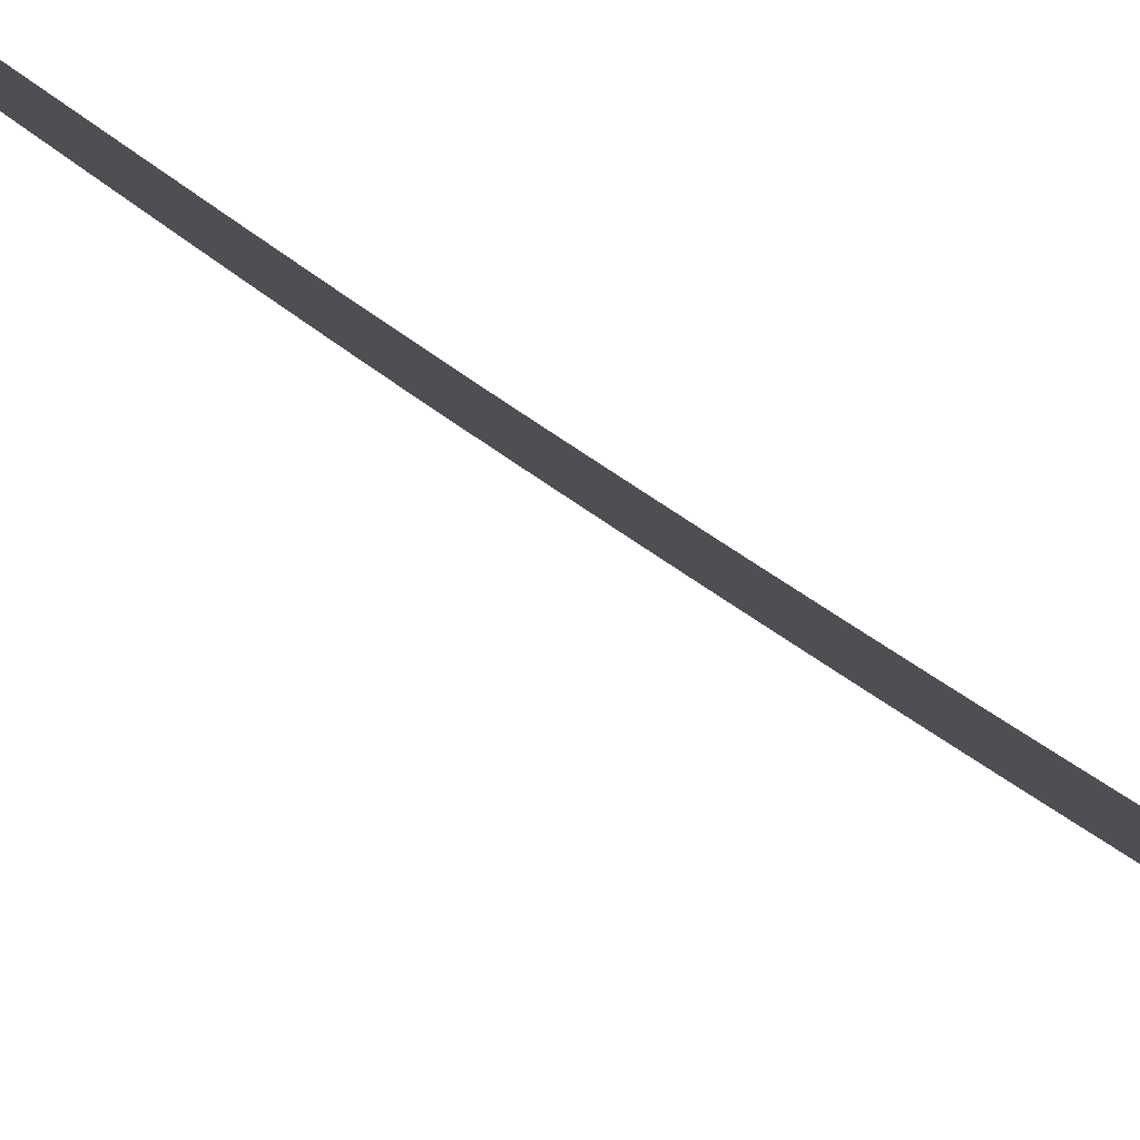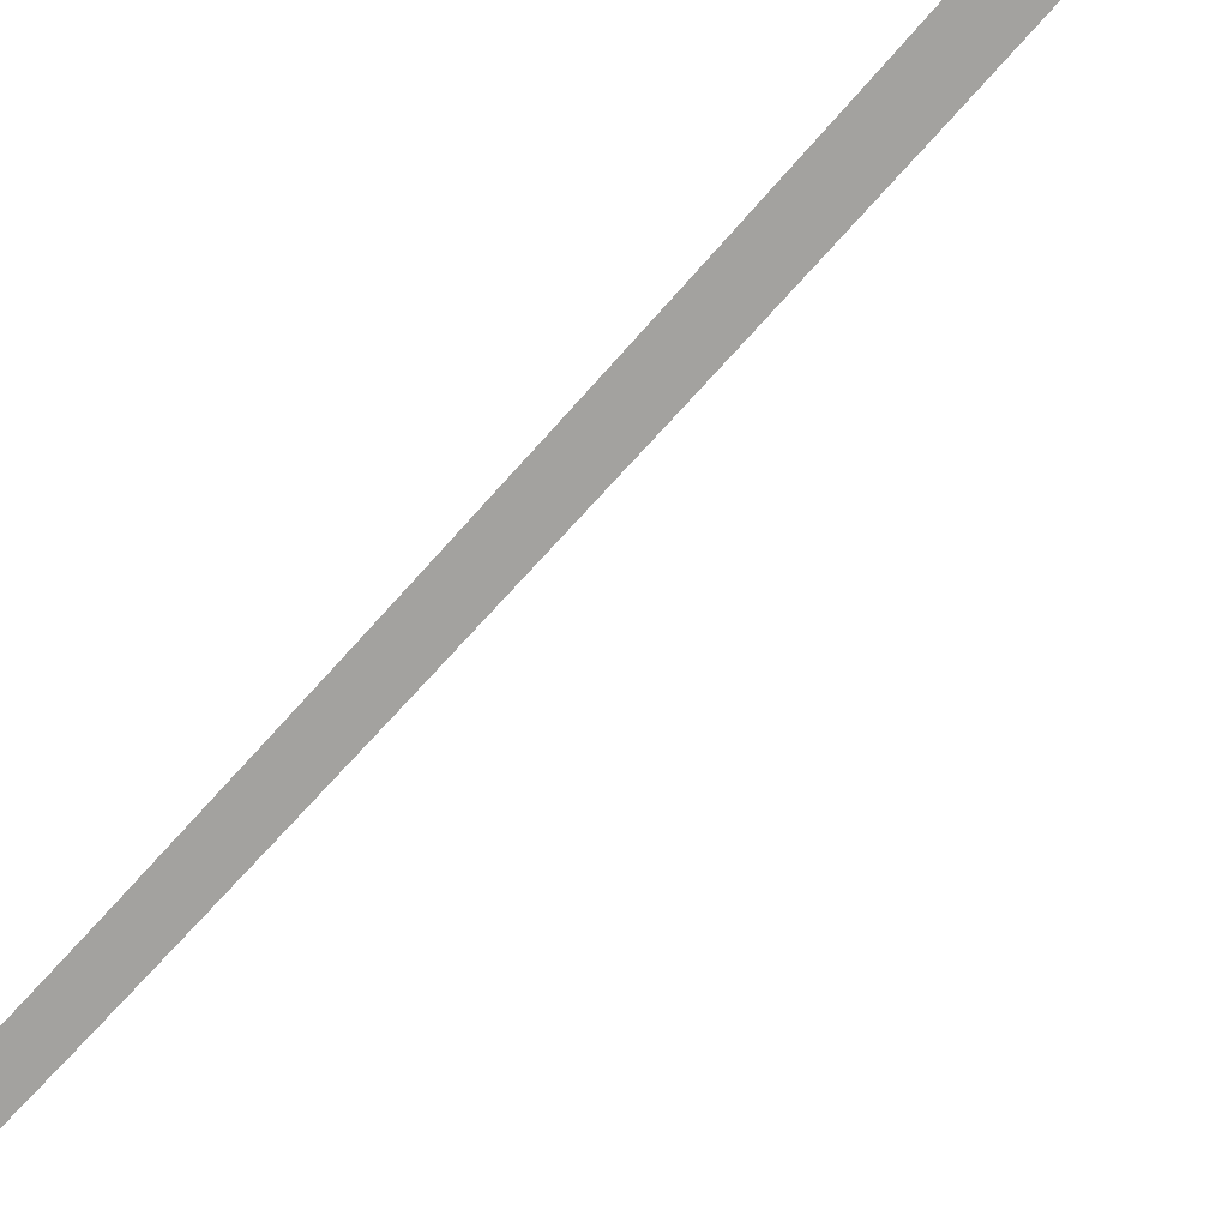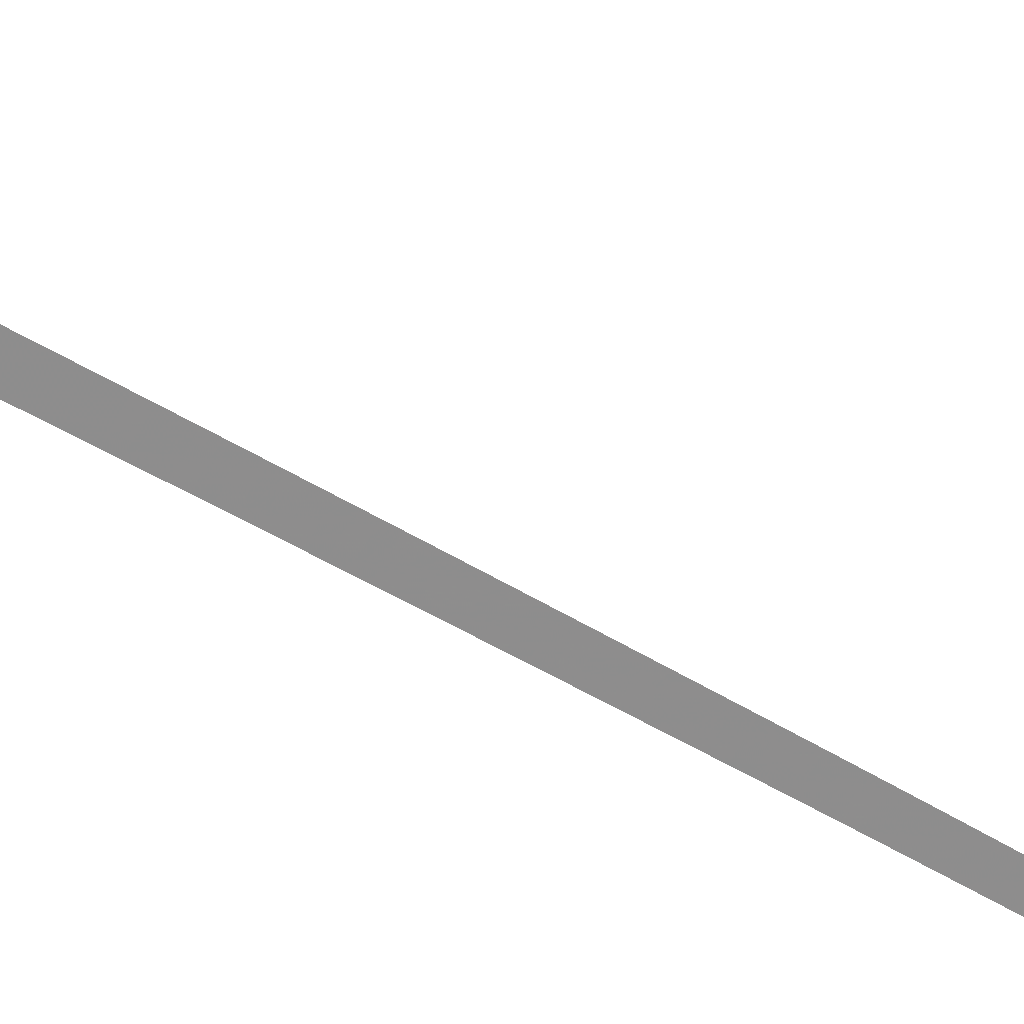
<metadata>
{"format":"obj","ext":"obj","renderer":"f3d","projection":"perspective","resolution":1024,"background":"white","views":[{"elev":-20.1,"azim":-156.2,"up":"+Z"},{"elev":-70.6,"azim":-43.5,"up":"+Z"},{"elev":-63.8,"azim":59.6,"up":"+Z"}]}
</metadata>
<code>
v 51.16 1024 -1.53
v 55.16 1024 -1.53
v 51.21 1025 -1.537
v 55.2 1025 -1.537
v 51.27 1026 -1.545
v 55.24 1026 -1.545
v 51.32 1027 -1.554
v 55.29 1027 -1.554
v 51.38 1028 -1.562
v 55.33 1028 -1.562
v 51.44 1029 -1.571
v 55.38 1029 -1.571
v 51.5 1030 -1.581
v 55.43 1030 -1.581
v 51.56 1031 -1.591
v 55.48 1031 -1.591
v 51.63 1032 -1.601
v 55.54 1032 -1.601
v 51.69 1033 -1.612
v 55.59 1033 -1.612
v 51.76 1034 -1.623
v 55.65 1034 -1.623
v 51.83 1035 -1.634
v 55.71 1035 -1.634
v 51.9 1036 -1.646
v 55.77 1036 -1.646
v 51.97 1037 -1.658
v 55.82 1037 -1.658
v 52.03 1038 -1.671
v 55.88 1038 -1.671
v 52.11 1039 -1.684
v 55.94 1039 -1.684
v 52.18 1040 -1.697
v 56 1040 -1.697
v 52.25 1041 -1.711
v 56.07 1041 -1.711
v 52.32 1042 -1.725
v 56.13 1042 -1.725
v 52.39 1043 -1.74
v 56.19 1043 -1.74
v 52.47 1044 -1.755
v 56.25 1044 -1.755
v 52.54 1045 -1.77
v 56.32 1045 -1.77
v 52.62 1046 -1.786
v 56.38 1046 -1.786
v 52.69 1047 -1.802
v 56.45 1047 -1.802
v 52.77 1048 -1.818
v 56.51 1048 -1.818
v 52.84 1049 -1.835
v 56.58 1049 -1.835
v 52.92 1050 -1.852
v 56.64 1050 -1.852
v 53 1051 -1.87
v 56.71 1051 -1.87
v 53.07 1052 -1.888
v 56.78 1052 -1.888
v 53.15 1053 -1.906
v 56.84 1053 -1.906
v 53.23 1054 -1.924
v 56.91 1054 -1.924
v 53.31 1055 -1.943
v 56.98 1055 -1.943
v 53.38 1056 -1.963
v 57.05 1056 -1.963
v 53.46 1057 -1.982
v 57.12 1057 -1.982
v 53.54 1058 -2.003
v 57.18 1058 -2.003
v 53.62 1059 -2.023
v 57.25 1059 -2.023
v 53.7 1060 -2.044
v 57.32 1060 -2.044
v 53.78 1061 -2.065
v 57.39 1061 -2.065
v 53.86 1062 -2.086
v 57.46 1062 -2.086
v 53.94 1063 -2.108
v 57.53 1063 -2.108
v 54.02 1064 -2.13
v 57.6 1064 -2.13
v 54.1 1065 -2.153
v 57.66 1065 -2.153
v 54.17 1066 -2.175
v 57.73 1066 -2.175
v 54.25 1067 -2.199
v 57.8 1067 -2.199
v 54.33 1068 -2.222
v 57.87 1068 -2.222
v 54.41 1069 -2.246
v 57.94 1069 -2.246
v 54.49 1070 -2.27
v 58.01 1070 -2.27
v 54.57 1071 -2.295
v 58.08 1071 -2.295
v 54.65 1072 -2.319
v 58.15 1072 -2.319
v 54.73 1073 -2.344
v 58.22 1073 -2.344
v 54.81 1074 -2.37
v 58.28 1074 -2.37
v 54.88 1075 -2.396
v 58.35 1075 -2.396
v 54.96 1076 -2.422
v 58.42 1076 -2.422
v 55.04 1077 -2.448
v 58.49 1077 -2.448
v 55.12 1078 -2.475
v 58.55 1078 -2.475
v 55.19 1079 -2.502
v 58.62 1079 -2.502
v 55.27 1080 -2.529
v 58.69 1080 -2.529
v 55.35 1081 -2.557
v 58.75 1081 -2.557
v 55.42 1082 -2.585
v 58.82 1082 -2.585
v 55.5 1083 -2.613
v 58.88 1083 -2.613
v 55.57 1084 -2.642
v 58.95 1084 -2.642
v 55.65 1085 -2.67
v 59.01 1085 -2.67
v 55.72 1086 -2.7
v 59.08 1086 -2.7
v 55.79 1087 -2.729
v 59.14 1087 -2.729
v 55.87 1088 -2.759
v 59.2 1088 -2.759
v 55.94 1089 -2.789
v 59.26 1089 -2.789
v 56.01 1090 -2.819
v 59.32 1090 -2.819
v 56.08 1091 -2.85
v 59.38 1091 -2.85
v 56.15 1092 -2.881
v 59.44 1092 -2.881
v 56.22 1093 -2.912
v 59.5 1093 -2.912
v 56.29 1094 -2.943
v 59.56 1094 -2.943
v 56.35 1095 -2.975
v 59.62 1095 -2.975
v 56.42 1096 -3.007
v 59.68 1096 -3.007
v 56.49 1097 -3.039
v 59.73 1097 -3.039
v 56.55 1098 -3.072
v 59.79 1098 -3.072
v 56.62 1099 -3.105
v 59.84 1099 -3.105
v 56.68 1100 -3.138
v 59.89 1100 -3.138
v 56.74 1101 -3.171
v 59.95 1101 -3.171
v 56.8 1102 -3.205
v 60 1102 -3.205
v 56.86 1103 -3.239
v 60.05 1103 -3.239
v 56.92 1104 -3.273
v 60.1 1104 -3.273
v 56.98 1105 -3.307
v 60.15 1105 -3.307
v 57.04 1106 -3.342
v 60.2 1106 -3.342
v 57.1 1107 -3.377
v 60.24 1107 -3.377
v 57.16 1108 -3.412
v 60.29 1108 -3.412
v 57.21 1109 -3.447
v 60.34 1109 -3.447
v 57.27 1110 -3.483
v 60.38 1110 -3.483
v 57.32 1111 -3.519
v 60.43 1111 -3.519
v 57.38 1112 -3.555
v 60.47 1112 -3.555
v 57.43 1113 -3.591
v 60.52 1113 -3.591
v 57.48 1114 -3.628
v 60.56 1114 -3.628
v 57.54 1115 -3.664
v 60.6 1115 -3.664
v 57.59 1116 -3.701
v 60.64 1116 -3.701
v 57.64 1117 -3.739
v 60.69 1117 -3.739
v 57.69 1118 -3.776
v 60.73 1118 -3.776
v 57.74 1119 -3.813
v 60.77 1119 -3.813
v 57.8 1120 -3.851
v 60.81 1120 -3.851
v 57.85 1121 -3.889
v 60.85 1121 -3.889
v 57.9 1122 -3.927
v 60.89 1122 -3.927
v 57.94 1123 -3.965
v 60.93 1123 -3.965
v 57.99 1124 -4.003
v 60.96 1124 -4.003
v 58.04 1125 -4.042
v 61 1125 -4.042
v 58.09 1126 -4.081
v 61.04 1126 -4.081
v 58.13 1127 -4.119
v 61.08 1127 -4.119
v 58.18 1128 -4.158
v 61.11 1128 -4.158
v 58.23 1129 -4.197
v 61.15 1129 -4.197
v 58.27 1130 -4.237
v 61.18 1130 -4.237
v 58.32 1131 -4.276
v 61.22 1131 -4.276
v 58.36 1132 -4.315
v 61.25 1132 -4.315
v 58.41 1133 -4.355
v 61.29 1133 -4.355
v 58.45 1134 -4.395
v 61.32 1134 -4.395
v 58.49 1135 -4.434
v 61.35 1135 -4.434
v 58.54 1136 -4.474
v 61.38 1136 -4.474
v 58.58 1137 -4.514
v 61.42 1137 -4.514
v 58.62 1138 -4.554
v 61.45 1138 -4.554
v 58.66 1139 -4.594
v 61.48 1139 -4.594
v 58.7 1140 -4.634
v 61.51 1140 -4.634
v 58.74 1141 -4.674
v 61.54 1141 -4.674
v 58.78 1142 -4.715
v 61.57 1142 -4.715
v 58.82 1143 -4.755
v 61.6 1143 -4.755
v 58.86 1144 -4.795
v 61.63 1144 -4.795
v 58.9 1145 -4.836
v 61.66 1145 -4.836
v 58.94 1146 -4.876
v 61.69 1146 -4.876
v 58.98 1147 -4.917
v 61.71 1147 -4.917
v 59.02 1148 -4.957
v 61.74 1148 -4.957
v 59.05 1149 -4.998
v 61.77 1149 -4.998
v 59.09 1150 -5.039
v 61.8 1150 -5.039
v 59.12 1151 -5.079
v 61.82 1151 -5.079
v 59.16 1152 -5.12
v 61.85 1152 -5.12
v 59.2 1153 -5.16
v 61.87 1153 -5.16
v 59.23 1154 -5.201
v 61.9 1154 -5.201
v 59.27 1155 -5.241
v 61.92 1155 -5.241
v 59.3 1156 -5.282
v 61.95 1156 -5.282
v 59.34 1157 -5.323
v 61.97 1157 -5.323
v 59.37 1158 -5.363
v 61.99 1158 -5.363
v 59.4 1159 -5.404
v 62.02 1159 -5.404
v 59.44 1160 -5.444
v 62.04 1160 -5.444
v 59.47 1161 -5.484
v 62.06 1161 -5.484
v 59.5 1162 -5.525
v 62.09 1162 -5.525
v 59.53 1163 -5.565
v 62.11 1163 -5.565
v 59.57 1164 -5.605
v 62.13 1164 -5.605
v 59.6 1165 -5.646
v 62.15 1165 -5.646
v 59.63 1166 -5.686
v 62.17 1166 -5.686
v 59.66 1167 -5.726
v 62.19 1167 -5.726
v 59.69 1168 -5.766
v 62.21 1168 -5.766
v 59.72 1169 -5.806
v 62.23 1169 -5.806
v 59.75 1170 -5.845
v 62.25 1170 -5.845
v 59.78 1171 -5.885
v 62.27 1171 -5.885
v 59.81 1172 -5.925
v 62.29 1172 -5.925
v 59.84 1173 -5.964
v 62.31 1173 -5.964
v 59.86 1174 -6.003
v 62.33 1174 -6.003
v 59.89 1175 -6.043
v 62.34 1175 -6.043
v 59.91 1176 -6.082
v 62.35 1176 -6.082
v 59.94 1177 -6.121
v 62.37 1177 -6.121
v 59.96 1178 -6.16
v 62.38 1178 -6.16
v 59.98 1179 -6.199
v 62.4 1179 -6.199
v 60.01 1180 -6.238
v 62.41 1180 -6.238
v 60.03 1181 -6.277
v 62.42 1181 -6.277
v 60.05 1182 -6.315
v 62.43 1182 -6.315
v 60.07 1183 -6.354
v 62.44 1183 -6.354
v 60.09 1184 -6.393
v 62.45 1184 -6.393
v 60.1 1185 -6.431
v 62.45 1185 -6.431
v 60.12 1186 -6.469
v 62.46 1186 -6.469
v 60.14 1187 -6.508
v 62.47 1187 -6.508
v 60.16 1188 -6.546
v 62.48 1188 -6.546
v 60.17 1189 -6.584
v 62.48 1189 -6.584
v 60.19 1190 -6.622
v 62.49 1190 -6.622
v 60.2 1191 -6.66
v 62.49 1191 -6.66
v 60.22 1192 -6.698
v 62.5 1192 -6.698
v 60.23 1193 -6.736
v 62.5 1193 -6.736
v 60.25 1194 -6.774
v 62.5 1194 -6.774
v 60.26 1195 -6.811
v 62.51 1195 -6.811
v 60.27 1196 -6.849
v 62.51 1196 -6.849
v 60.29 1197 -6.887
v 62.51 1197 -6.887
v 60.3 1198 -6.924
v 62.52 1198 -6.924
v 60.31 1199 -6.962
v 62.52 1199 -6.962
v 60.33 1200 -6.999
v 62.52 1200 -6.999
v 60.34 1201 -7.036
v 62.52 1201 -7.036
v 60.35 1202 -7.074
v 62.53 1202 -7.074
v 60.36 1203 -7.111
v 62.53 1203 -7.111
v 60.38 1204 -7.148
v 62.53 1204 -7.148
v 60.39 1205 -7.185
v 62.53 1205 -7.185
v 60.4 1206 -7.222
v 62.53 1206 -7.222
v 60.41 1207 -7.259
v 62.53 1207 -7.259
v 60.42 1208 -7.296
v 62.54 1208 -7.296
v 60.44 1209 -7.333
v 62.54 1209 -7.333
v 60.45 1210 -7.37
v 62.54 1210 -7.37
v 60.46 1211 -7.407
v 62.54 1211 -7.407
v 60.47 1212 -7.443
v 62.55 1212 -7.443
v 60.49 1213 -7.48
v 62.55 1213 -7.48
v 60.5 1214 -7.517
v 62.55 1214 -7.517
v 60.51 1215 -7.554
v 62.55 1215 -7.554
v 60.52 1216 -7.59
v 62.56 1216 -7.59
v 60.54 1217 -7.627
v 62.56 1217 -7.627
v 60.55 1218 -7.663
v 62.56 1218 -7.663
v 60.57 1219 -7.7
v 62.57 1219 -7.7
v 60.59 1221 -7.772
v 62.59 1221 -7.772
v 60.61 1223 -7.845
v 62.61 1223 -7.845
v 60.63 1225 -7.918
v 62.63 1225 -7.918
v 60.66 1227 -7.99
v 62.66 1227 -7.99
v 60.68 1229 -8.063
v 62.68 1229 -8.063
v 60.71 1231 -8.135
v 62.71 1231 -8.135
v 60.74 1233 -8.207
v 62.74 1233 -8.207
v 60.78 1235 -8.279
v 62.78 1235 -8.279
v 60.82 1237 -8.351
v 62.82 1237 -8.351
v 60.84 1238 -8.387
v 62.84 1238 -8.387
v 60.88 1239 -8.423
v 62.87 1239 -8.423
v 60.92 1240 -8.459
v 62.92 1240 -8.459
v 60.98 1241 -8.495
v 62.98 1241 -8.495
v 61.05 1242 -8.53
v 63.05 1242 -8.53
v 61.13 1243 -8.564
v 63.12 1243 -8.564
v 61.22 1244 -8.598
v 63.21 1244 -8.598
v 61.31 1245 -8.631
v 63.3 1245 -8.631
v 61.41 1246 -8.662
v 63.4 1246 -8.662
v 61.51 1247 -8.693
v 63.5 1247 -8.693
v 61.62 1248 -8.723
v 63.61 1248 -8.723
v 61.74 1249 -8.751
v 63.73 1249 -8.751
v 61.9 1251 -8.777
v 63.87 1250 -8.777
v 62.08 1252 -8.803
v 64.05 1251 -8.803
v 62.31 1253 -8.827
v 64.27 1252 -8.827
v 62.58 1254 -8.849
v 64.52 1254 -8.849
v 62.87 1255 -8.87
v 64.8 1255 -8.87
v 63.14 1256 -8.89
v 65.07 1256 -8.89
v 63.42 1257 -8.91
v 65.34 1257 -8.91
v 63.72 1258 -8.928
v 65.64 1258 -8.928
v 64.05 1259 -8.946
v 65.95 1259 -8.946
v 64.39 1260 -8.964
v 66.29 1260 -8.964
v 64.78 1261 -8.981
v 66.65 1261 -8.981
v 65.19 1262 -8.999
v 67.05 1262 -8.999
v 65.65 1264 -9.017
v 67.48 1263 -9.017
v 66.06 1265 -9.036
v 67.89 1264 -9.036
v 66.46 1265 -9.056
v 68.29 1265 -9.056
v 66.87 1266 -9.076
v 68.7 1266 -9.076
v 67.28 1267 -9.097
v 69.11 1266 -9.097
v 67.7 1268 -9.118
v 69.52 1267 -9.118
v 68.11 1269 -9.14
v 69.94 1268 -9.14
v 68.53 1270 -9.163
v 70.35 1269 -9.163
v 68.94 1271 -9.186
v 70.77 1270 -9.186
v 69.36 1272 -9.21
v 71.18 1271 -9.21
v 69.78 1273 -9.234
v 71.6 1272 -9.234
v 70.2 1274 -9.258
v 72.02 1273 -9.258
v 70.63 1275 -9.283
v 72.44 1274 -9.283
v 71.05 1276 -9.309
v 72.86 1275 -9.309
v 71.47 1276 -9.335
v 73.29 1276 -9.335
v 71.9 1277 -9.361
v 73.71 1277 -9.361
v 72.32 1278 -9.388
v 74.13 1277 -9.388
v 72.75 1279 -9.415
v 74.56 1278 -9.415
v 73.6 1281 -9.47
v 75.41 1280 -9.47
v 74.45 1283 -9.526
v 76.26 1282 -9.526
v 75.3 1285 -9.583
v 77.11 1284 -9.583
v 76.15 1286 -9.641
v 77.96 1286 -9.641
v 76.83 1288 -9.688
v 78.64 1287 -9.688
g g1
f 1 2 4 3
f 3 4 6 5
f 5 6 8 7
f 7 8 10 9
f 9 10 12 11
f 11 12 14 13
f 13 14 16 15
f 15 16 18 17
f 17 18 20 19
f 19 20 22 21
f 21 22 24 23
f 23 24 26 25
f 25 26 28 27
f 27 28 30 29
f 29 30 32 31
f 31 32 34 33
f 33 34 36 35
f 35 36 38 37
f 37 38 40 39
f 39 40 42 41
f 41 42 44 43
f 43 44 46 45
f 45 46 48 47
f 47 48 50 49
f 49 50 52 51
f 51 52 54 53
f 53 54 56 55
f 55 56 58 57
f 57 58 60 59
f 59 60 62 61
f 61 62 64 63
f 63 64 66 65
f 65 66 68 67
f 67 68 70 69
f 69 70 72 71
f 71 72 74 73
f 73 74 76 75
f 75 76 78 77
f 77 78 80 79
f 79 80 82 81
f 81 82 84 83
f 83 84 86 85
f 85 86 88 87
f 87 88 90 89
f 89 90 92 91
f 91 92 94 93
f 93 94 96 95
f 95 96 98 97
f 97 98 100 99
f 99 100 102 101
f 101 102 104 103
f 103 104 106 105
f 105 106 108 107
f 107 108 110 109
f 109 110 112 111
f 111 112 114 113
f 113 114 116 115
f 115 116 118 117
f 117 118 120 119
f 119 120 122 121
f 121 122 124 123
f 123 124 126 125
f 125 126 128 127
f 127 128 130 129
f 129 130 132 131
f 131 132 134 133
f 133 134 136 135
f 135 136 138 137
f 137 138 140 139
f 139 140 142 141
f 141 142 144 143
f 143 144 146 145
f 145 146 148 147
f 147 148 150 149
f 149 150 152 151
f 151 152 154 153
f 153 154 156 155
f 155 156 158 157
f 157 158 160 159
f 159 160 162 161
f 161 162 164 163
f 163 164 166 165
f 165 166 168 167
f 167 168 170 169
f 169 170 172 171
f 171 172 174 173
f 173 174 176 175
f 175 176 178 177
f 177 178 180 179
f 179 180 182 181
f 181 182 184 183
f 183 184 186 185
f 185 186 188 187
f 187 188 190 189
f 189 190 192 191
f 191 192 194 193
f 193 194 196 195
f 195 196 198 197
f 197 198 200 199
f 199 200 202 201
f 201 202 204 203
f 203 204 206 205
f 205 206 208 207
f 207 208 210 209
f 209 210 212 211
f 211 212 214 213
f 213 214 216 215
f 215 216 218 217
f 217 218 220 219
f 219 220 222 221
f 221 222 224 223
f 223 224 226 225
f 225 226 228 227
f 227 228 230 229
f 229 230 232 231
f 231 232 234 233
f 233 234 236 235
f 235 236 238 237
f 237 238 240 239
f 239 240 242 241
f 241 242 244 243
f 243 244 246 245
f 245 246 248 247
f 247 248 250 249
f 249 250 252 251
f 251 252 254 253
f 253 254 256 255
f 255 256 258 257
f 257 258 260 259
f 259 260 262 261
f 261 262 264 263
f 263 264 266 265
f 265 266 268 267
f 267 268 270 269
f 269 270 272 271
f 271 272 274 273
f 273 274 276 275
f 275 276 278 277
f 277 278 280 279
f 279 280 282 281
f 281 282 284 283
f 283 284 286 285
f 285 286 288 287
f 287 288 290 289
f 289 290 292 291
f 291 292 294 293
f 293 294 296 295
f 295 296 298 297
f 297 298 300 299
f 299 300 302 301
f 301 302 304 303
f 303 304 306 305
f 305 306 308 307
f 307 308 310 309
f 309 310 312 311
f 311 312 314 313
f 313 314 316 315
f 315 316 318 317
f 317 318 320 319
f 319 320 322 321
f 321 322 324 323
f 323 324 326 325
f 325 326 328 327
f 327 328 330 329
f 329 330 332 331
f 331 332 334 333
f 333 334 336 335
f 335 336 338 337
f 337 338 340 339
f 339 340 342 341
f 341 342 344 343
f 343 344 346 345
f 345 346 348 347
f 347 348 350 349
f 349 350 352 351
f 351 352 354 353
f 353 354 356 355
f 355 356 358 357
f 357 358 360 359
f 359 360 362 361
f 361 362 364 363
f 363 364 366 365
f 365 366 368 367
f 367 368 370 369
f 369 370 372 371
f 371 372 374 373
f 373 374 376 375
f 375 376 378 377
f 377 378 380 379
f 379 380 382 381
f 381 382 384 383
f 383 384 386 385
f 385 386 388 387
f 387 388 390 389
f 389 390 392 391
f 391 392 394 393
f 393 394 396 395
f 395 396 398 397
f 397 398 400 399
f 399 400 402 401
f 401 402 404 403
f 403 404 406 405
f 405 406 408 407
f 407 408 410 409
f 409 410 412 411
f 411 412 414 413
f 413 414 416 415
f 415 416 418 417
f 417 418 420 419
f 419 420 422 421
f 421 422 424 423
f 423 424 426 425
f 425 426 428 427
f 427 428 430 429
f 429 430 432 431
f 431 432 434 433
f 433 434 436 435
f 435 436 438 437
f 437 438 440 439
f 439 440 442 441
f 441 442 444 443
f 443 444 446 445
f 445 446 448 447
f 447 448 450 449
f 449 450 452 451
f 451 452 454 453
f 453 454 456 455
f 455 456 458 457
f 457 458 460 459
f 459 460 462 461
f 461 462 464 463
f 463 464 466 465
f 465 466 468 467
f 467 468 470 469
f 469 470 472 471
f 471 472 474 473
f 473 474 476 475
f 475 476 478 477
f 477 478 480 479
f 479 480 482 481
f 481 482 484 483
f 483 484 486 485
f 485 486 488 487
f 487 488 490 489
f 489 490 492 491
f 491 492 494 493
f 493 494 496 495
f 495 496 498 497
f 497 498 500 499
f 499 500 502 501
f 501 502 504 503
g g2
g g3
g g4

</code>
